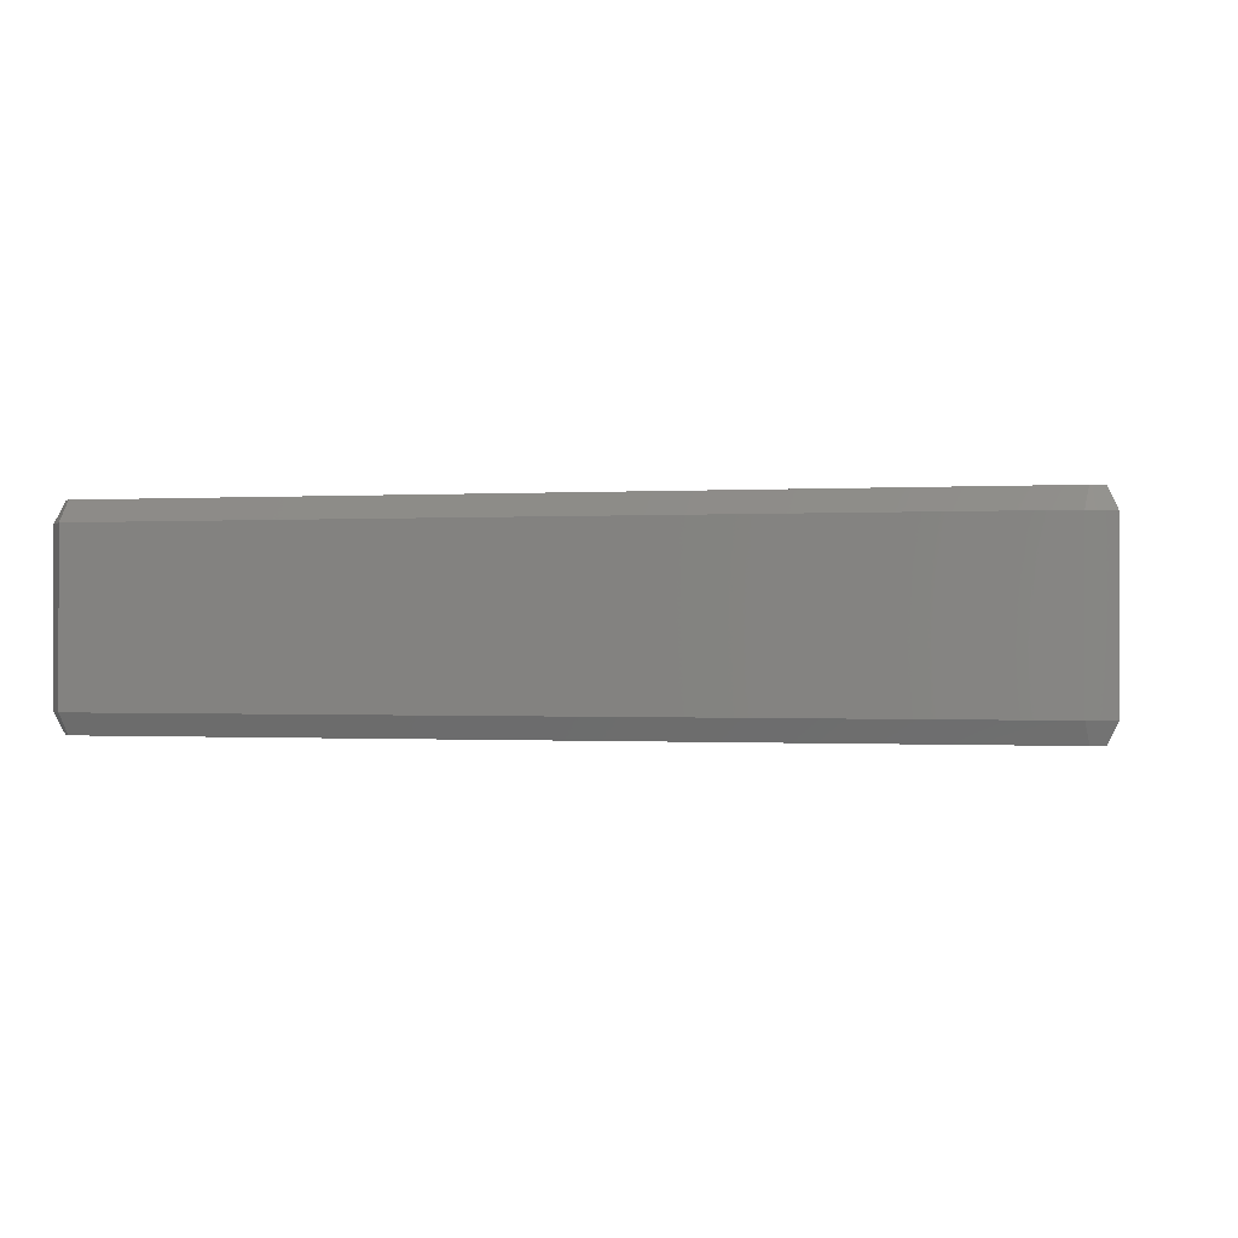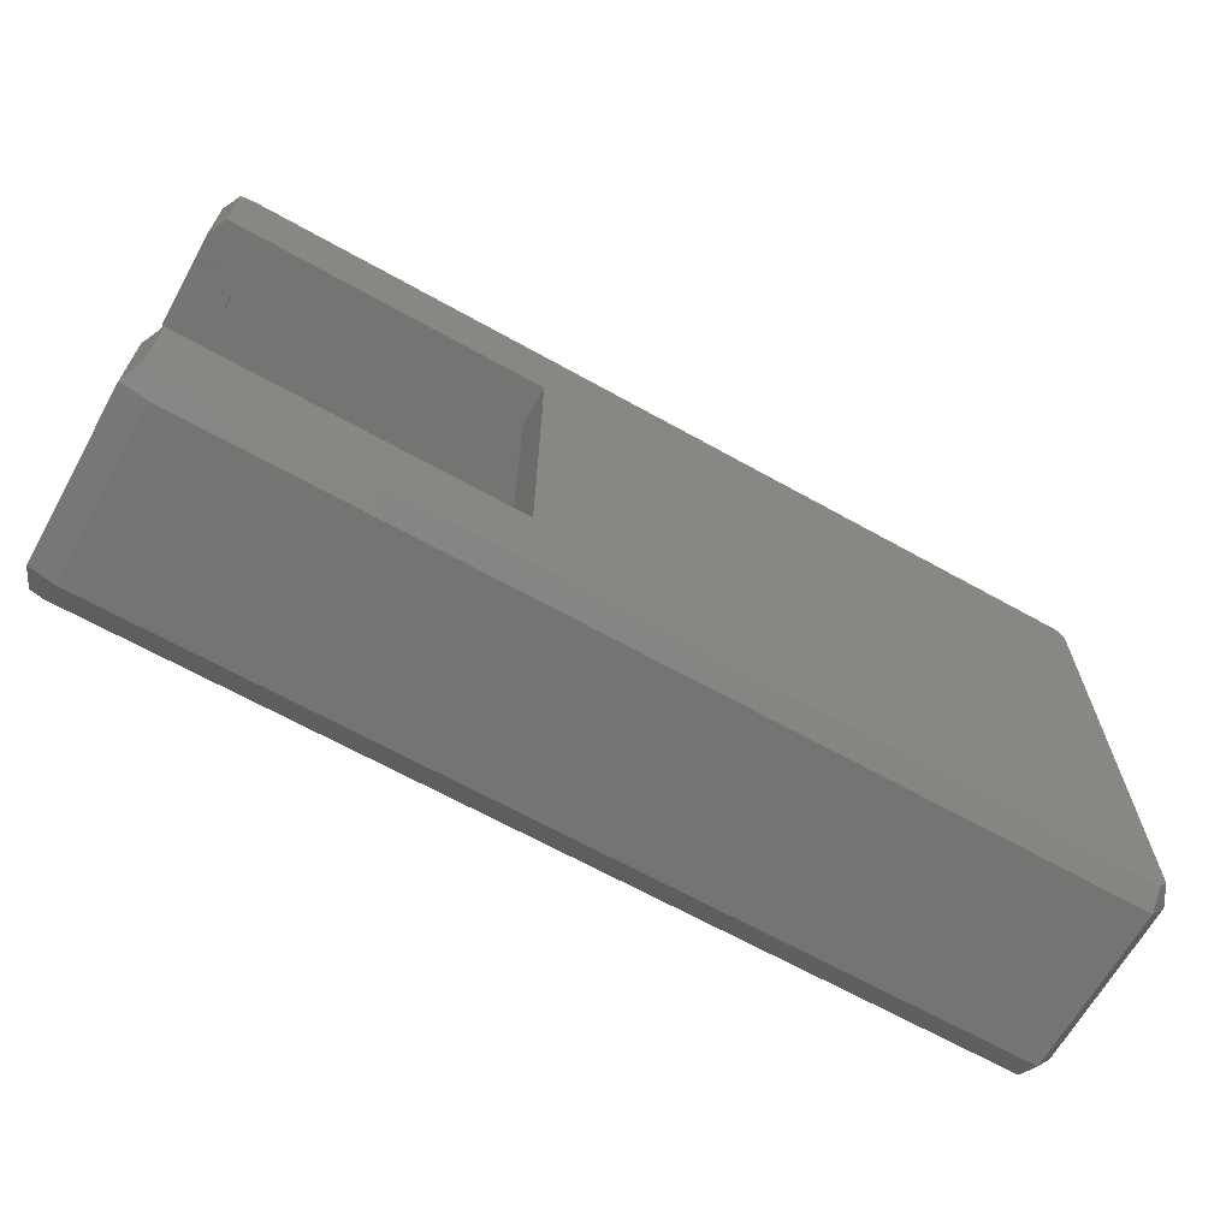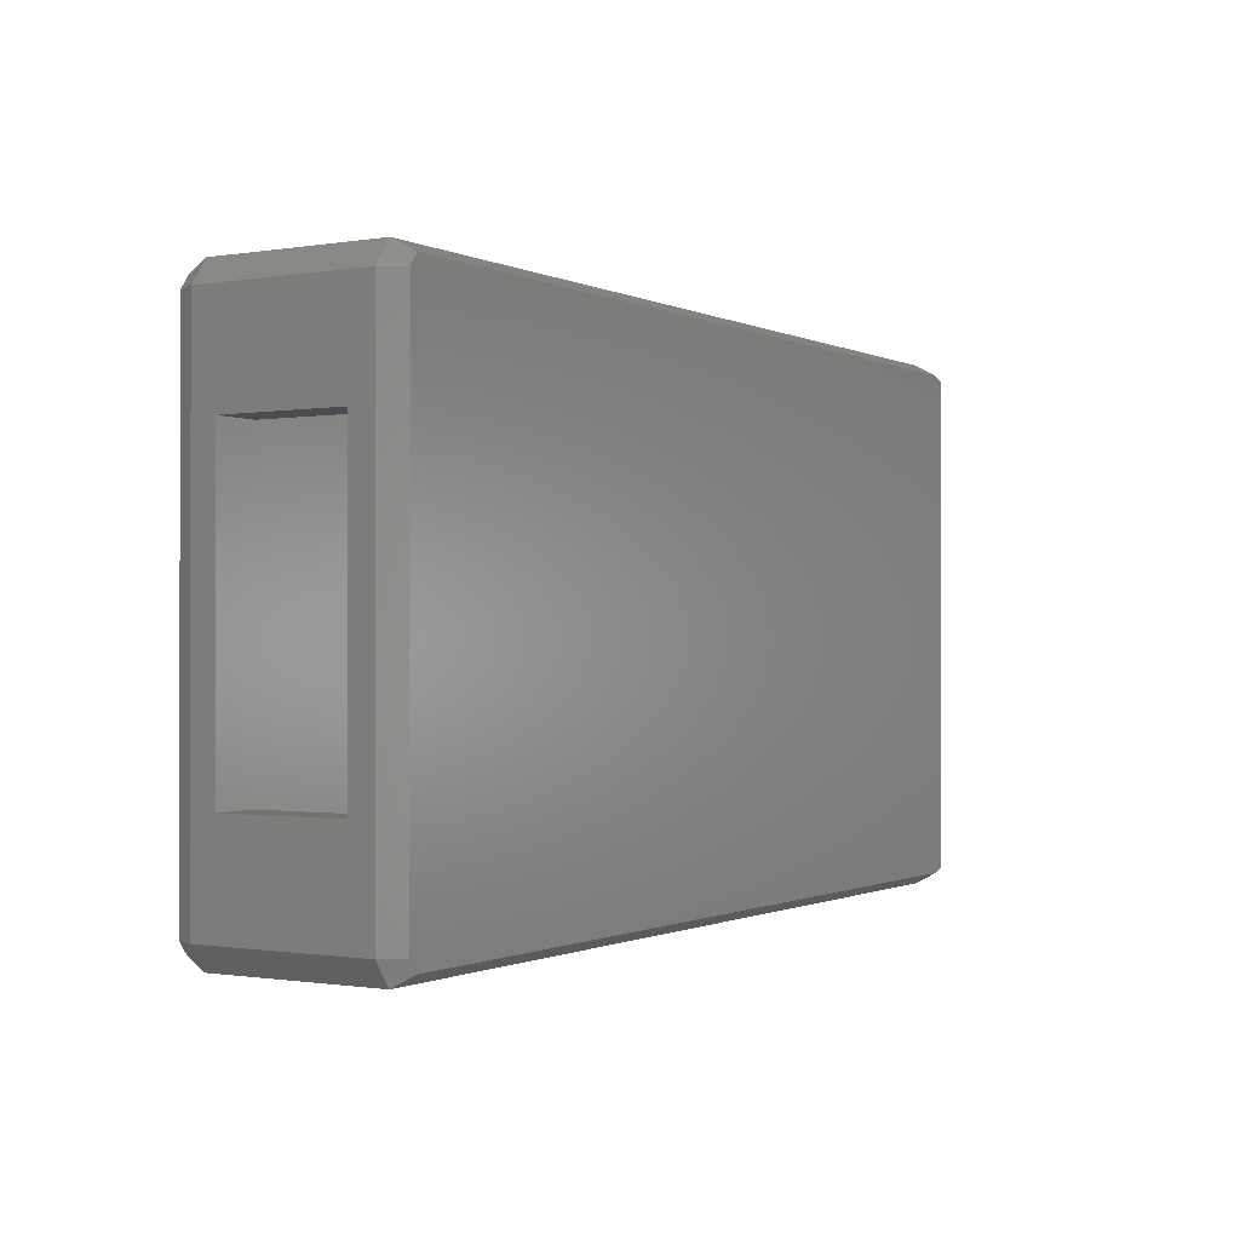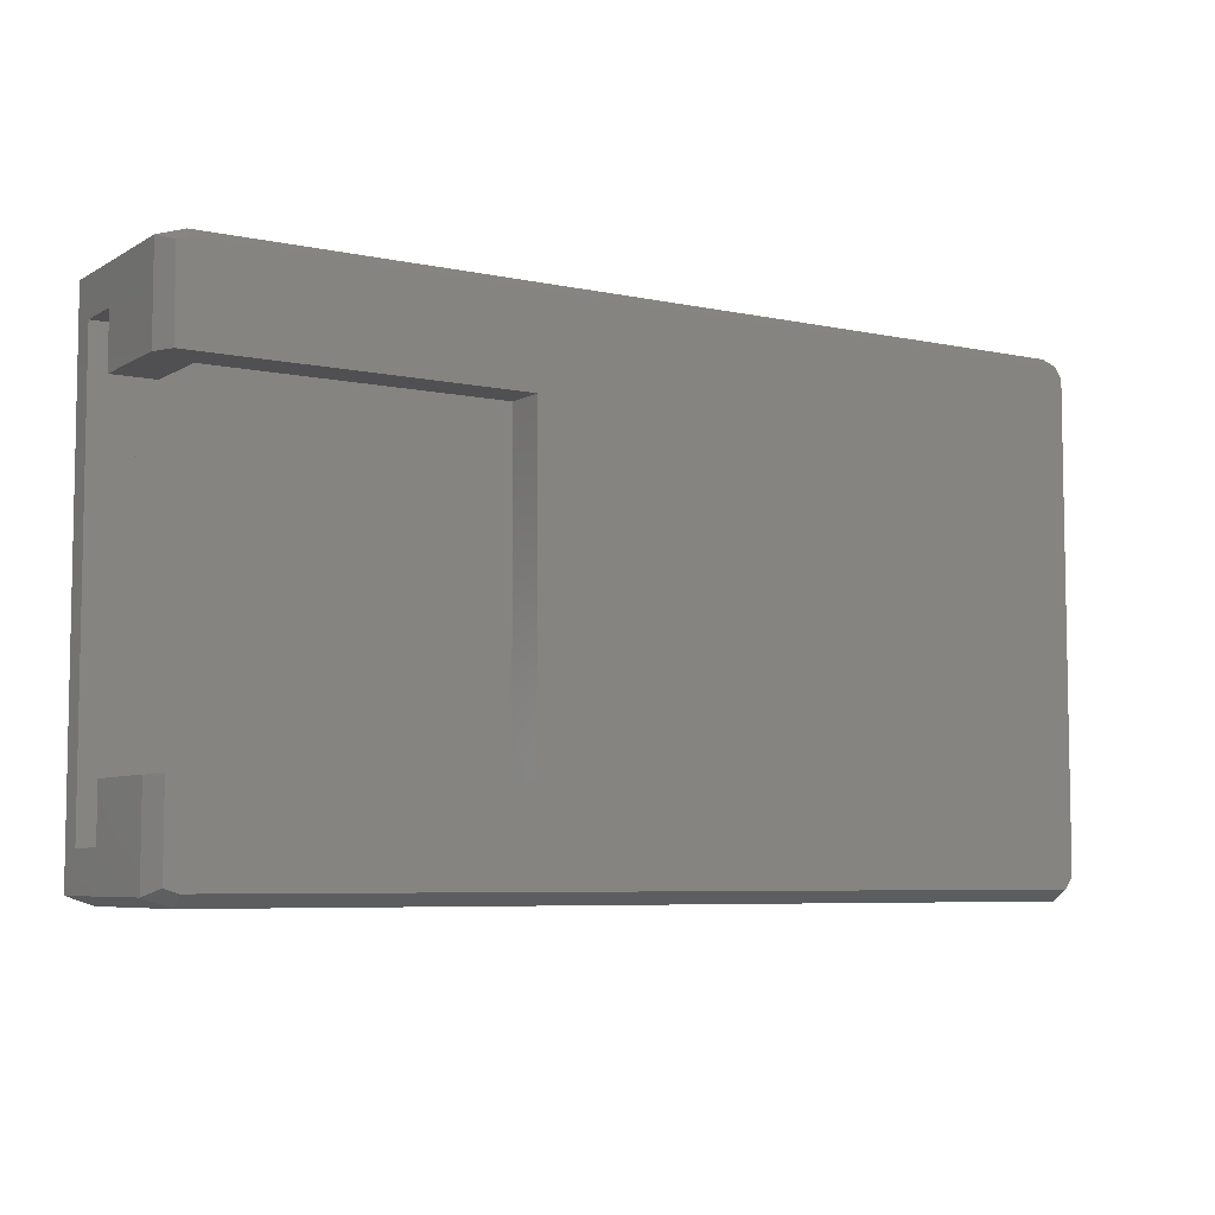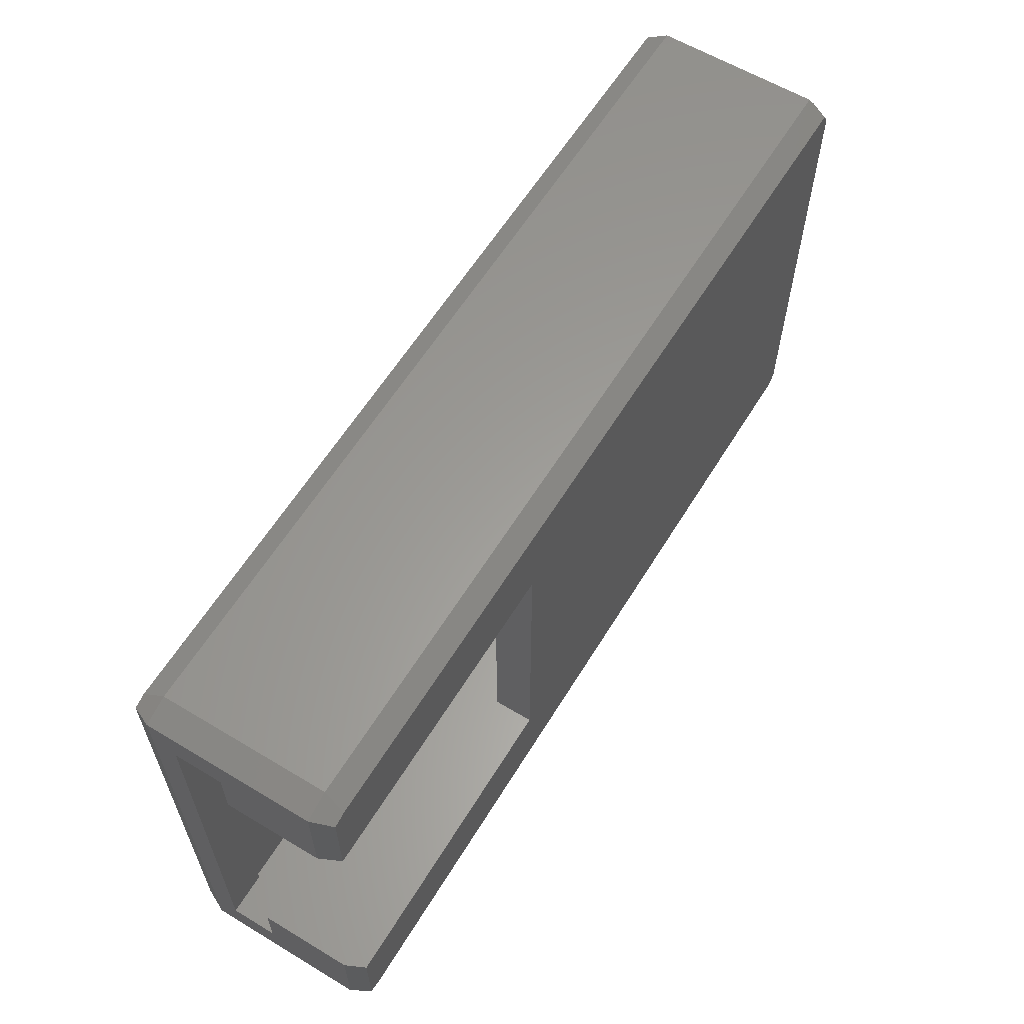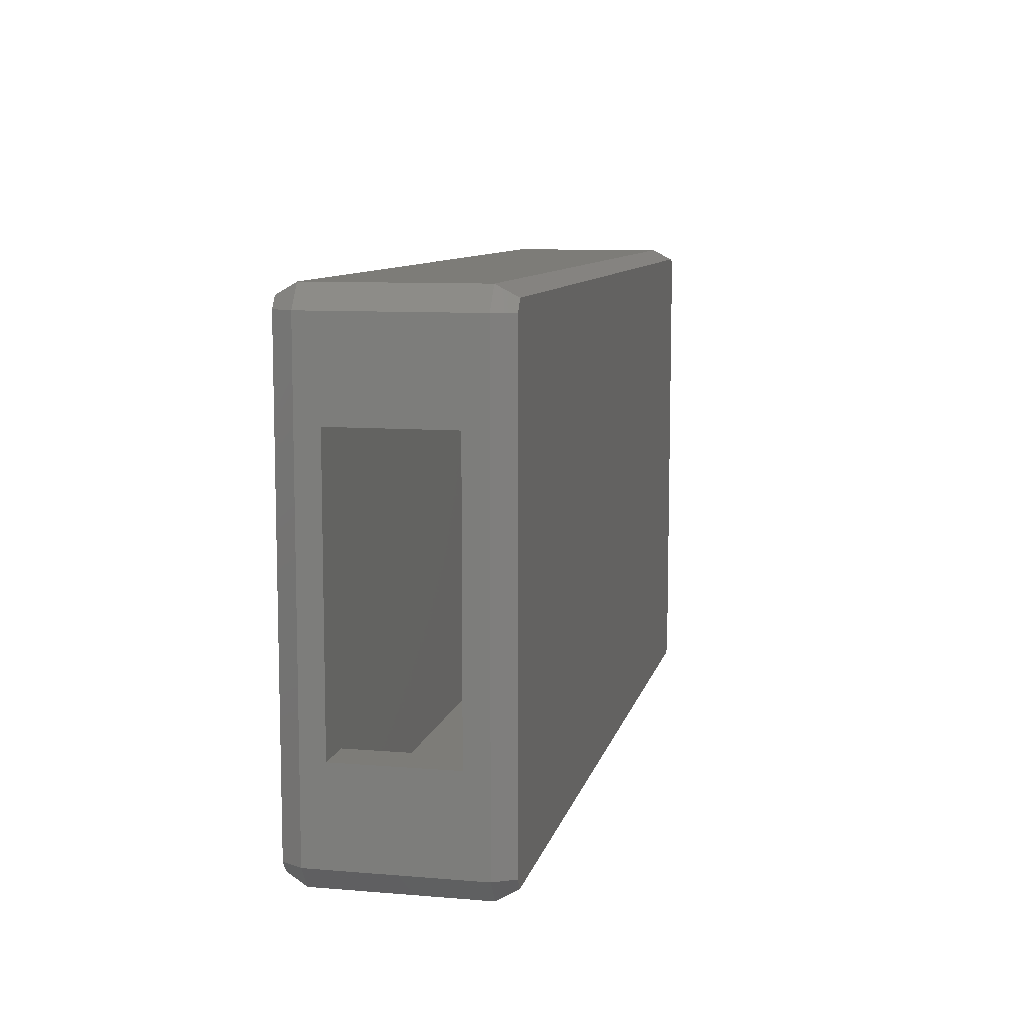
<metadata>
{"format":"stl","ext":"stl","renderer":"f3d","projection":"perspective","resolution":1024,"background":"white","views":[{"elev":-0.5,"azim":-167.4,"up":"+Z"},{"elev":-66.1,"azim":-29.3,"up":"+Y"},{"elev":-0.7,"azim":121.2,"up":"+Y"},{"elev":-6.4,"azim":-32.1,"up":"+Y"},{"elev":60.7,"azim":-58.5,"up":"+Y"},{"elev":9.3,"azim":102.4,"up":"+Y"}]}
</metadata>
<code>
# stl→obj: 70 verts, 140 faces
v -18.35 10.48 0.134
v -19.31 10.59 1
v -18.19 10.95 1
v -18.19 -10.95 1
v -19.31 -10.59 1
v -18.35 -10.48 0.134
v -18.9 -10.29 0.134
v 19.5 -10 1
v 18.81 -10.95 1
v 19 -10 0.134
v -18.9 10.29 0.134
v -17.5 9.049 1.866
v 17.69 -9.049 1.866
v 17.69 9.049 1.866
v -17.5 -9.049 1.866
v 18.65 10.48 0.134
v 18.81 10.95 1
v 18.65 -10.48 0.134
v 19 10 0.134
v 19.5 10 1
v -17.5 -9.049 7.134
v 17.69 -9.049 7.134
v -18.35 -10.48 8.866
v -19.31 -10.59 8
v -18.19 -10.95 8
v 18.81 -10.95 8
v 19.5 -10 8
v -18.9 -10.29 8.866
v -19.31 9 4
v -19.31 9 2
v -19.31 -9 2
v -19.31 -9 4
v -19.31 10.59 8
v -19.31 6.75 8
v -19.31 6.75 4
v -19.31 -6.75 8
v -19.31 -6.75 4
v -18.9 10.29 8.866
v -18.9 6.75 8.866
v -18.9 -6.75 8.866
v 19 -10 8.866
v 18.65 -10.48 8.866
v -5.5 6.75 8.866
v 19 10 8.866
v 18.65 10.48 8.866
v -5.5 -6.75 8.866
v -18.35 10.48 8.866
v -17.5 -6.75 7.134
v -17.5 -9 4
v -17.5 -6.75 4
v -17.5 9.049 7.134
v -17.5 9 4
v -17.5 6.75 7.134
v -17.5 6.75 4
v -17.5 9 2
v -17.5 -9 2
v -18.19 10.95 8
v 18.81 10.95 8
v 17.69 9.049 7.134
v 19.5 10 8
v 17.69 6 2
v 17.69 -6 2
v 17.69 -6 7
v 17.69 6 7
v 19.5 6 7
v 19.5 -6 7
v 19.5 -6 2
v 19.5 6 2
v -5.5 -6.75 7.134
v -5.5 6.75 7.134
f 1 2 3
f 4 5 6
f 6 5 7
f 8 9 10
f 7 2 11
f 2 7 5
f 12 13 14
f 13 12 15
f 11 2 1
f 16 3 17
f 3 16 1
f 9 18 10
f 18 19 10
f 18 16 19
f 6 16 18
f 6 1 16
f 7 1 6
f 1 7 11
f 18 4 6
f 4 18 9
f 19 17 20
f 8 19 20
f 19 8 10
f 19 16 17
f 13 21 22
f 21 13 15
f 23 24 25
f 4 26 25
f 26 4 9
f 26 8 27
f 8 26 9
f 5 25 24
f 25 5 4
f 28 24 23
f 29 2 30
f 2 31 30
f 31 5 32
f 5 31 2
f 2 29 33
f 34 29 35
f 29 34 33
f 32 36 37
f 32 24 36
f 24 32 5
f 34 38 33
f 38 34 39
f 36 28 40
f 28 36 24
f 41 42 26
f 41 26 27
f 25 42 23
f 42 25 26
f 43 44 45
f 44 43 41
f 46 41 43
f 47 43 45
f 39 47 38
f 47 39 43
f 41 46 42
f 46 23 42
f 40 23 46
f 23 40 28
f 48 49 50
f 15 49 21
f 21 49 48
f 51 52 12
f 53 52 51
f 52 53 54
f 55 12 52
f 56 12 55
f 56 15 12
f 49 15 56
f 3 33 57
f 33 3 2
f 57 33 47
f 47 33 38
f 17 57 58
f 57 17 3
f 12 59 51
f 59 12 14
f 60 17 58
f 17 60 20
f 57 45 58
f 45 57 47
f 60 58 44
f 58 45 44
f 14 61 59
f 14 62 61
f 62 13 63
f 13 62 14
f 64 59 61
f 63 59 64
f 63 22 59
f 22 63 13
f 60 65 20
f 60 66 65
f 66 27 67
f 27 66 60
f 68 20 65
f 67 20 68
f 67 8 20
f 8 67 27
f 41 60 44
f 60 41 27
f 22 69 59
f 21 69 22
f 69 21 48
f 70 59 69
f 51 70 53
f 70 51 59
f 69 43 70
f 43 69 46
f 35 53 34
f 53 35 54
f 53 39 34
f 39 53 43
f 43 53 70
f 48 40 46
f 48 46 69
f 40 48 36
f 37 48 50
f 48 37 36
f 63 65 66
f 65 63 64
f 61 65 64
f 65 61 68
f 30 56 55
f 56 30 31
f 61 67 68
f 67 61 62
f 67 63 66
f 63 67 62
f 32 50 49
f 50 32 37
f 35 52 54
f 52 35 29
f 30 52 29
f 52 30 55
f 56 32 49
f 32 56 31

</code>
